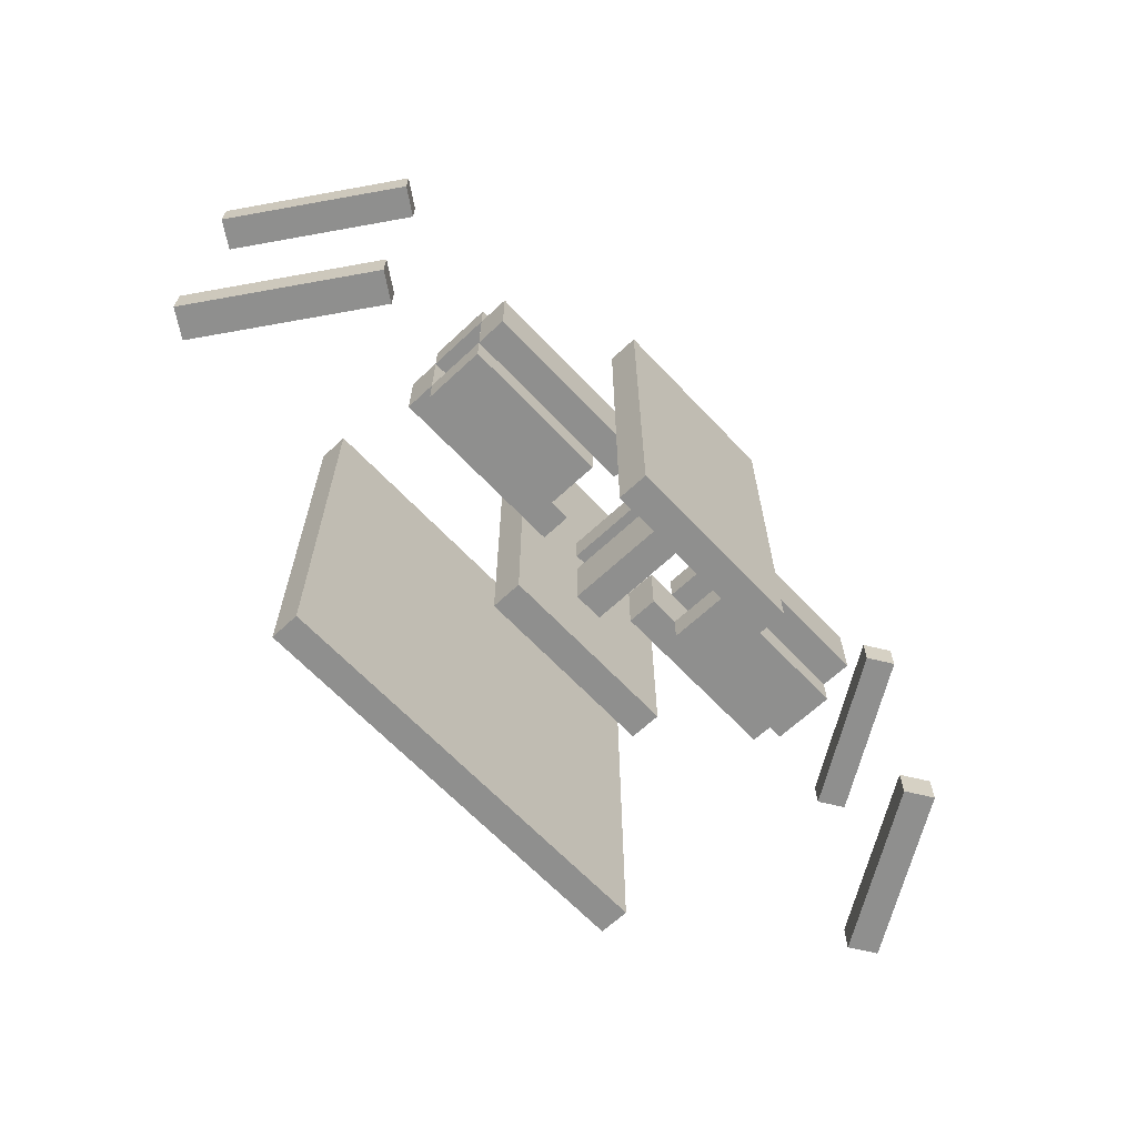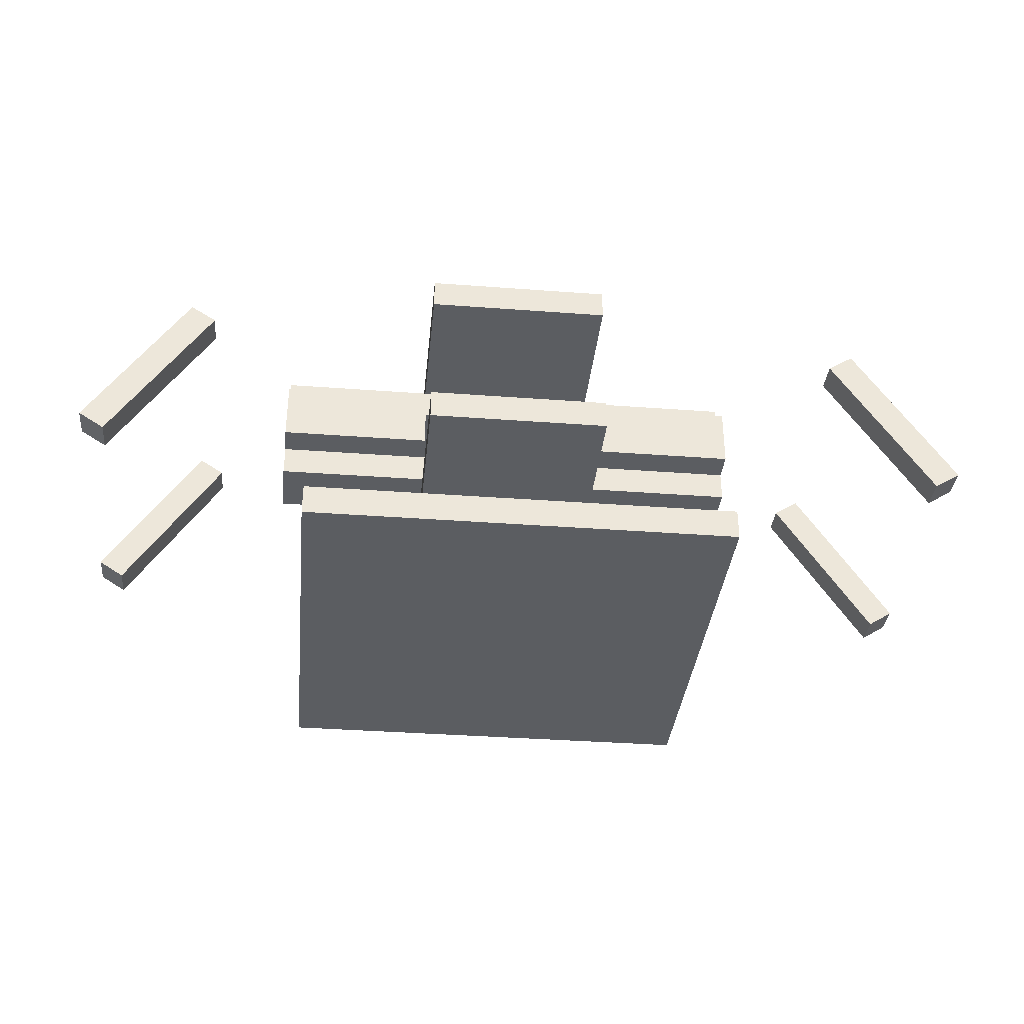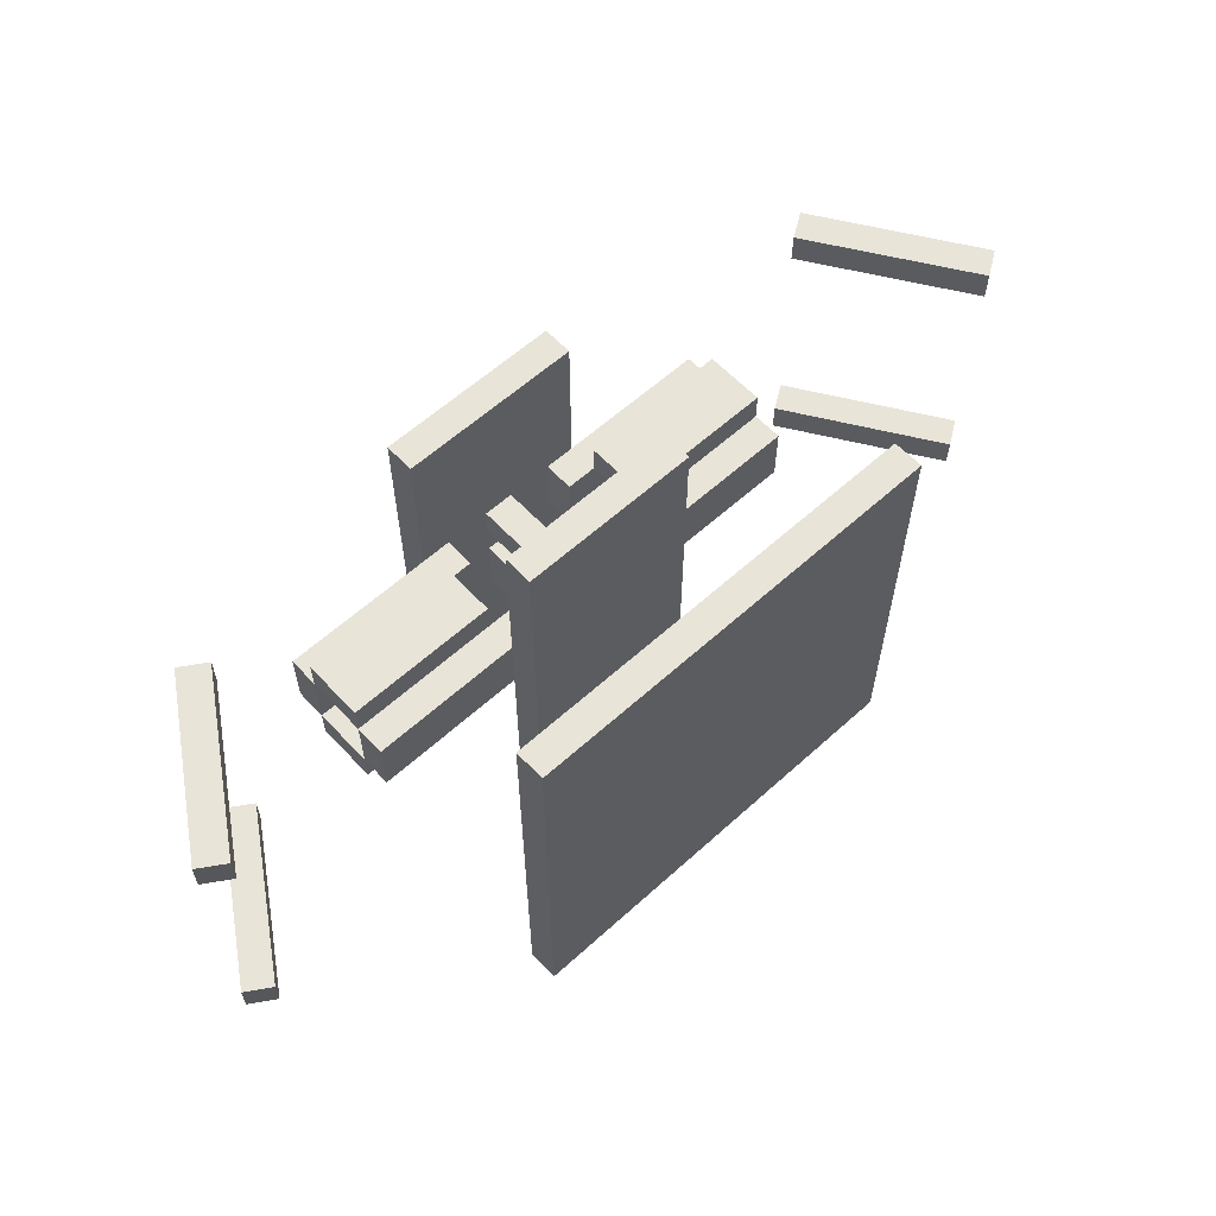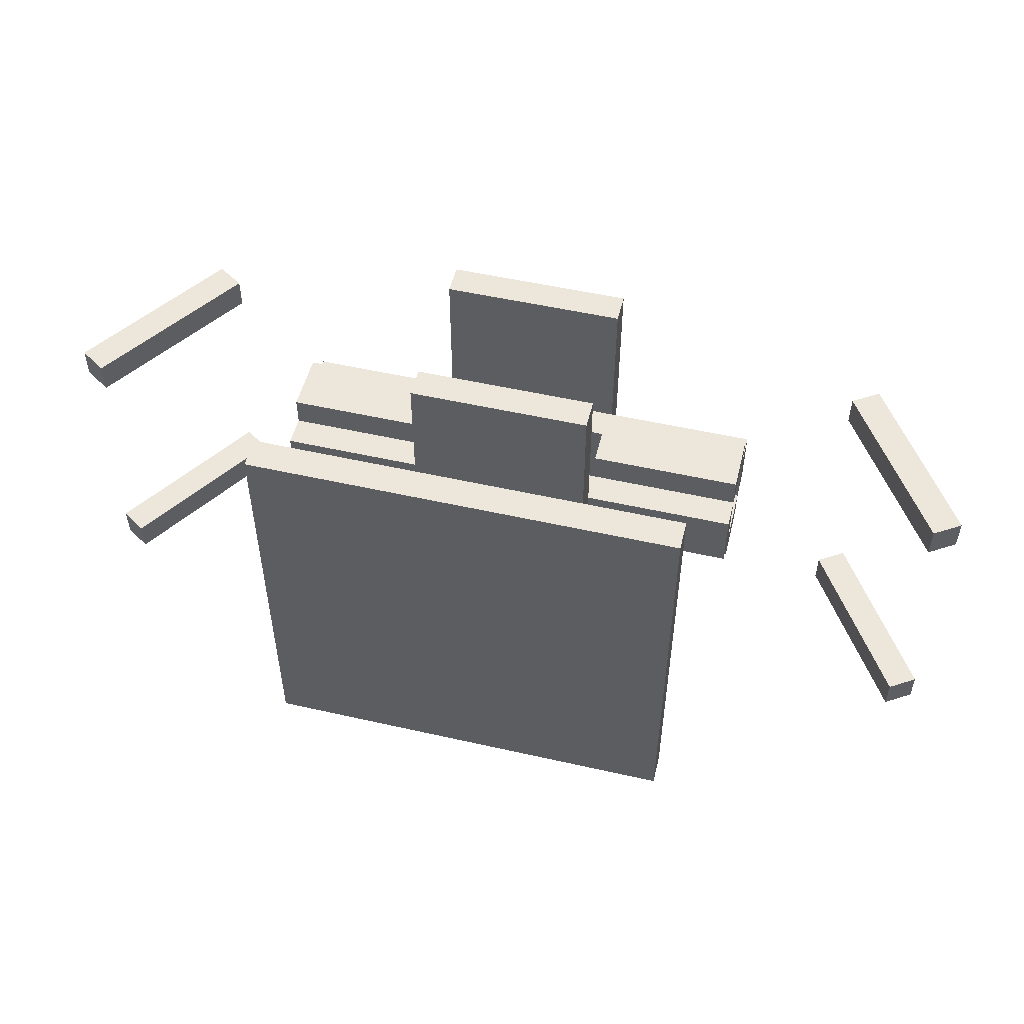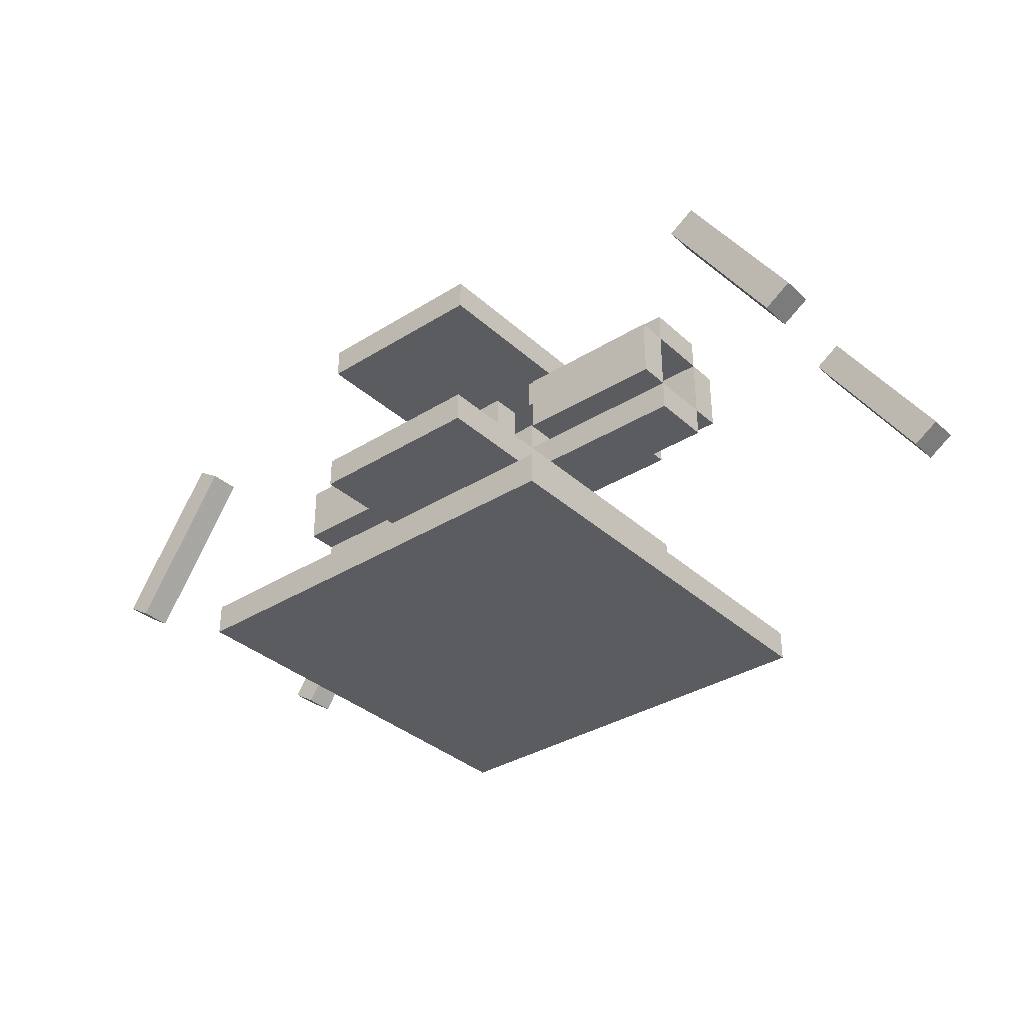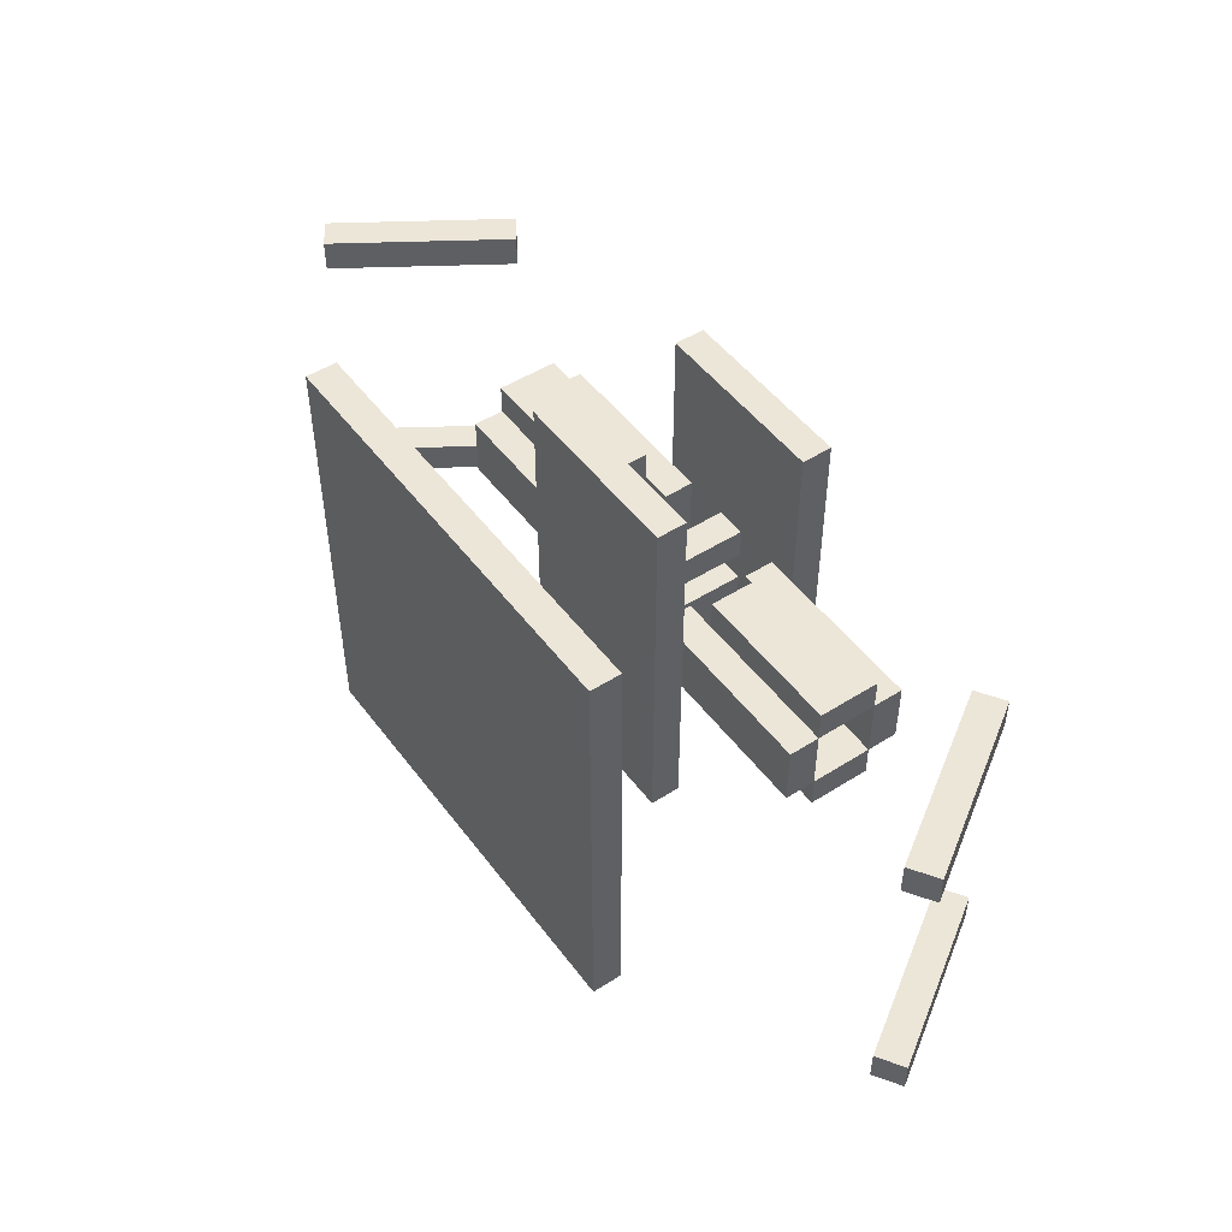
<metadata>
{"format":"obj","ext":"obj","renderer":"f3d","projection":"perspective","resolution":1024,"background":"white","views":[{"elev":-65.1,"azim":133.3,"up":"+Z"},{"elev":-35.6,"azim":-5.7,"up":"+Y"},{"elev":60.0,"azim":-42.8,"up":"+Z"},{"elev":51.8,"azim":13.8,"up":"+Z"},{"elev":-34.7,"azim":39.9,"up":"+Y"},{"elev":48.9,"azim":54.8,"up":"+Z"}]}
</metadata>
<code>
v 0.125 -0.875 -0.0625
v 0.5 -0.875 -0.0625
v 0.5 -0.9375 -0.0625
v 0.125 -0.9375 -0.0625
v 0.125 -0.875 0.0625
v 0.5 -0.875 0.0625
v 0.5 -0.9375 0.0625
v 0.125 -0.9375 0.0625
f 1 4 3 2
f 6 7 8 5
f 5 1 2 6
f 4 8 7 3
f 6 2 3 7
f 5 8 4 1
v 0.125 -1.062 -0.0625
v 0.5 -1.062 -0.0625
v 0.5 -1.125 -0.0625
v 0.125 -1.125 -0.0625
v 0.125 -1.062 0.0625
v 0.5 -1.062 0.0625
v 0.5 -1.125 0.0625
v 0.125 -1.125 0.0625
f 9 12 11 10
f 14 15 16 13
f 13 9 10 14
f 12 16 15 11
f 14 10 11 15
f 13 16 12 9
v 0.1875 -0.9375 -0.125
v 0.5 -0.9375 -0.125
v 0.5 -1.062 -0.125
v 0.1875 -1.062 -0.125
v 0.1875 -0.9375 -0.0625
v 0.5 -0.9375 -0.0625
v 0.5 -1.062 -0.0625
v 0.1875 -1.062 -0.0625
f 17 20 19 18
f 22 23 24 21
f 21 17 18 22
f 20 24 23 19
f 22 18 19 23
f 21 24 20 17
v 0.1875 -0.9375 0.0625
v 0.5 -0.9375 0.0625
v 0.5 -1.062 0.0625
v 0.1875 -1.062 0.0625
v 0.1875 -0.9375 0.125
v 0.5 -0.9375 0.125
v 0.5 -1.062 0.125
v 0.1875 -1.062 0.125
f 25 28 27 26
f 30 31 32 29
f 29 25 26 30
f 28 32 31 27
f 30 26 27 31
f 29 32 28 25
v -0.5 -0.875 -0.0625
v -0.125 -0.875 -0.0625
v -0.125 -0.9375 -0.0625
v -0.5 -0.9375 -0.0625
v -0.5 -0.875 0.0625
v -0.125 -0.875 0.0625
v -0.125 -0.9375 0.0625
v -0.5 -0.9375 0.0625
f 33 36 35 34
f 38 39 40 37
f 37 33 34 38
f 36 40 39 35
f 38 34 35 39
f 37 40 36 33
v -0.5 -1.062 -0.0625
v -0.125 -1.062 -0.0625
v -0.125 -1.125 -0.0625
v -0.5 -1.125 -0.0625
v -0.5 -1.062 0.0625
v -0.125 -1.062 0.0625
v -0.125 -1.125 0.0625
v -0.5 -1.125 0.0625
f 41 44 43 42
f 46 47 48 45
f 45 41 42 46
f 44 48 47 43
f 46 42 43 47
f 45 48 44 41
v -0.5 -0.9375 -0.125
v -0.1875 -0.9375 -0.125
v -0.1875 -1.062 -0.125
v -0.5 -1.062 -0.125
v -0.5 -0.9375 -0.0625
v -0.1875 -0.9375 -0.0625
v -0.1875 -1.062 -0.0625
v -0.5 -1.062 -0.0625
f 49 52 51 50
f 54 55 56 53
f 53 49 50 54
f 52 56 55 51
f 54 50 51 55
f 53 56 52 49
v -0.5 -0.9375 0.0625
v -0.1875 -0.9375 0.0625
v -0.1875 -1.062 0.0625
v -0.5 -1.062 0.0625
v -0.5 -0.9375 0.125
v -0.1875 -0.9375 0.125
v -0.1875 -1.062 0.125
v -0.5 -1.062 0.125
f 57 60 59 58
f 62 63 64 61
f 61 57 58 62
f 60 64 63 59
f 62 58 59 63
f 61 64 60 57
v -0.03125 -0.875 0
v 0.03125 -0.875 0
v 0.03125 -1.125 0
v -0.03125 -1.125 0
v -0.03125 -0.875 0.0625
v 0.03125 -0.875 0.0625
v 0.03125 -1.125 0.0625
v -0.03125 -1.125 0.0625
f 65 68 67 66
f 70 71 72 69
f 69 65 66 70
f 68 72 71 67
f 70 66 67 71
f 69 72 68 65
v -0.4375 -1.438 -0.4375
v 0.4375 -1.438 -0.4375
v 0.4375 -1.5 -0.4375
v -0.4375 -1.5 -0.4375
v -0.4375 -1.438 0.4375
v 0.4375 -1.438 0.4375
v 0.4375 -1.5 0.4375
v -0.4375 -1.5 0.4375
f 73 76 75 74
f 78 79 80 77
f 77 73 74 78
f 76 80 79 75
f 78 74 75 79
f 77 80 76 73
v -0.1875 -1.125 -0.375
v 0.1875 -1.125 -0.375
v 0.1875 -1.188 -0.375
v -0.1875 -1.188 -0.375
v -0.1875 -1.125 0.375
v 0.1875 -1.125 0.375
v 0.1875 -1.188 0.375
v -0.1875 -1.188 0.375
f 81 84 83 82
f 86 87 88 85
f 85 81 82 86
f 84 88 87 83
f 86 82 83 87
f 85 88 84 81
v -0.7175 -0.8755 0.25
v -0.6651 -0.9095 0.25
v -0.8693 -1.224 0.25
v -0.9217 -1.19 0.25
v -0.7175 -0.8755 0.3125
v -0.6651 -0.9095 0.3125
v -0.8693 -1.224 0.3125
v -0.9217 -1.19 0.3125
f 89 92 91 90
f 94 95 96 93
f 93 89 90 94
f 92 96 95 91
f 94 90 91 95
f 93 96 92 89
v -0.7175 -0.8755 -0.3125
v -0.6651 -0.9095 -0.3125
v -0.8693 -1.224 -0.3125
v -0.9217 -1.19 -0.3125
v -0.7175 -0.8755 -0.25
v -0.6651 -0.9095 -0.25
v -0.8693 -1.224 -0.25
v -0.9217 -1.19 -0.25
f 97 100 99 98
f 102 103 104 101
f 101 97 98 102
f 100 104 103 99
f 102 98 99 103
f 101 104 100 97
v 0.7099 -0.9325 0.25
v 0.7623 -0.8985 0.25
v 0.9665 -1.213 0.25
v 0.9141 -1.247 0.25
v 0.7099 -0.9325 0.3125
v 0.7623 -0.8985 0.3125
v 0.9665 -1.213 0.3125
v 0.9141 -1.247 0.3125
f 105 108 107 106
f 110 111 112 109
f 109 105 106 110
f 108 112 111 107
f 110 106 107 111
f 109 112 108 105
v 0.7099 -0.9325 -0.3125
v 0.7623 -0.8985 -0.3125
v 0.9665 -1.213 -0.3125
v 0.9141 -1.247 -0.3125
v 0.7099 -0.9325 -0.25
v 0.7623 -0.8985 -0.25
v 0.9665 -1.213 -0.25
v 0.9141 -1.247 -0.25
f 113 116 115 114
f 118 119 120 117
f 117 113 114 118
f 116 120 119 115
f 118 114 115 119
f 117 120 116 113
v -0.1875 -0.8125 -0.375
v 0.1875 -0.8125 -0.375
v 0.1875 -0.875 -0.375
v -0.1875 -0.875 -0.375
v -0.1875 -0.8125 0.375
v 0.1875 -0.8125 0.375
v 0.1875 -0.875 0.375
v -0.1875 -0.875 0.375
f 121 124 123 122
f 126 127 128 125
f 125 121 122 126
f 124 128 127 123
f 126 122 123 127
f 125 128 124 121
v -0.03125 -0.875 -0.1875
v 0.03125 -0.875 -0.1875
v 0.03125 -1.125 -0.1875
v -0.03125 -1.125 -0.1875
v -0.03125 -0.875 -0.0625
v 0.03125 -0.875 -0.0625
v 0.03125 -1.125 -0.0625
v -0.03125 -1.125 -0.0625
f 129 132 131 130
f 134 135 136 133
f 133 129 130 134
f 132 136 135 131
f 134 130 131 135
f 133 136 132 129

</code>
